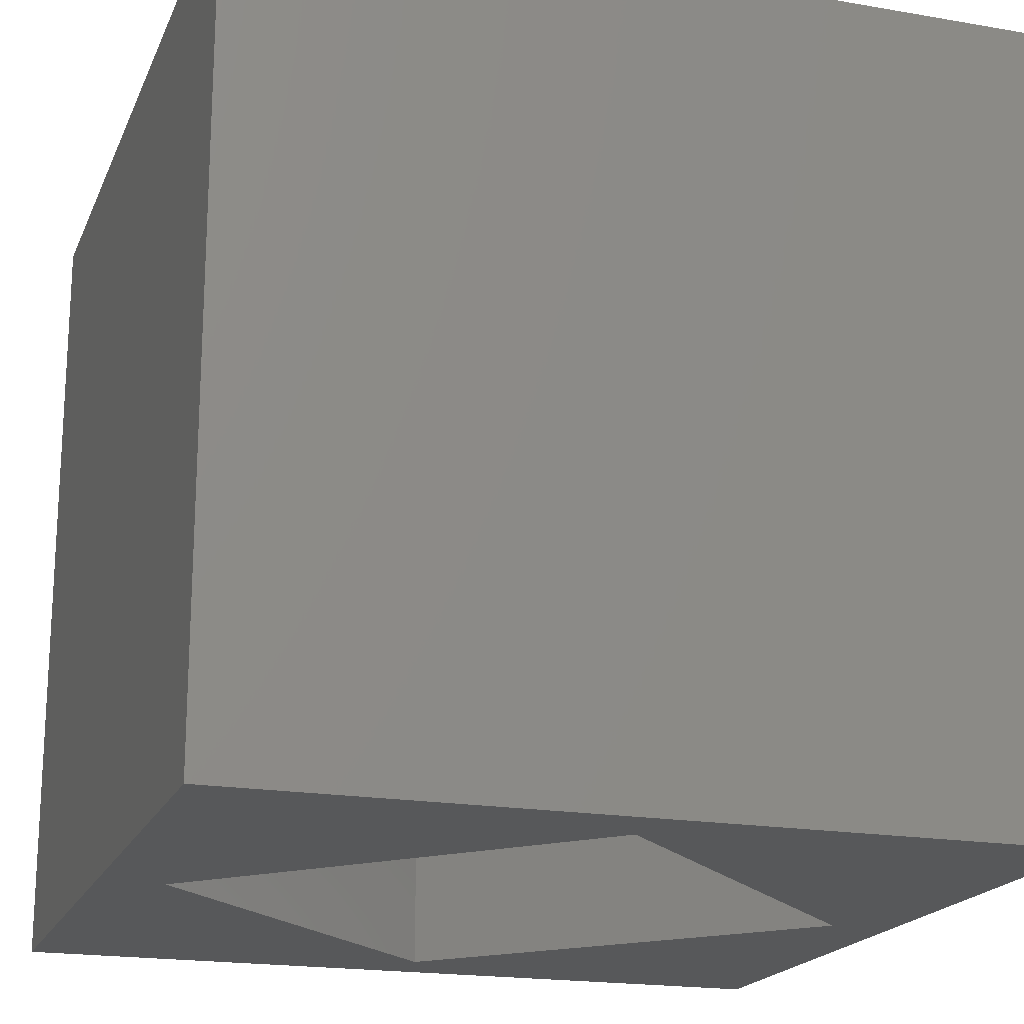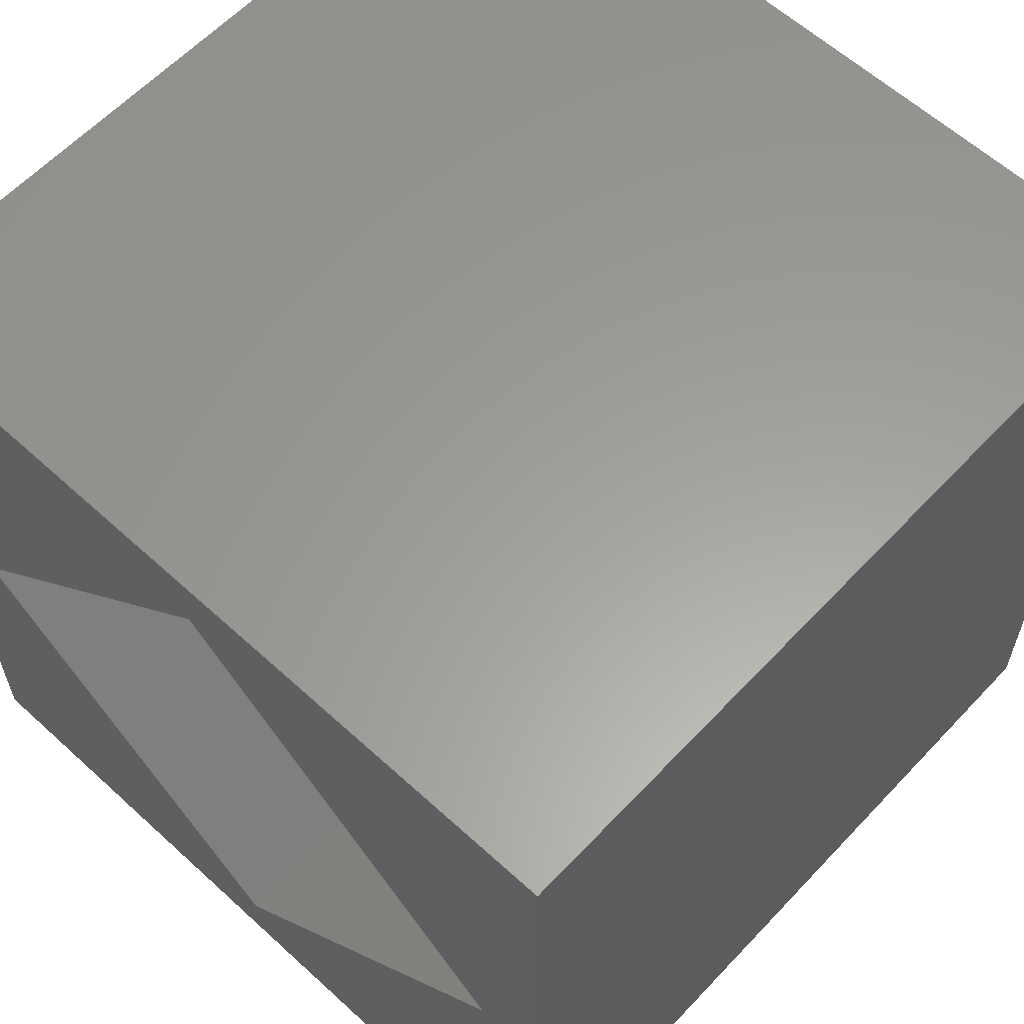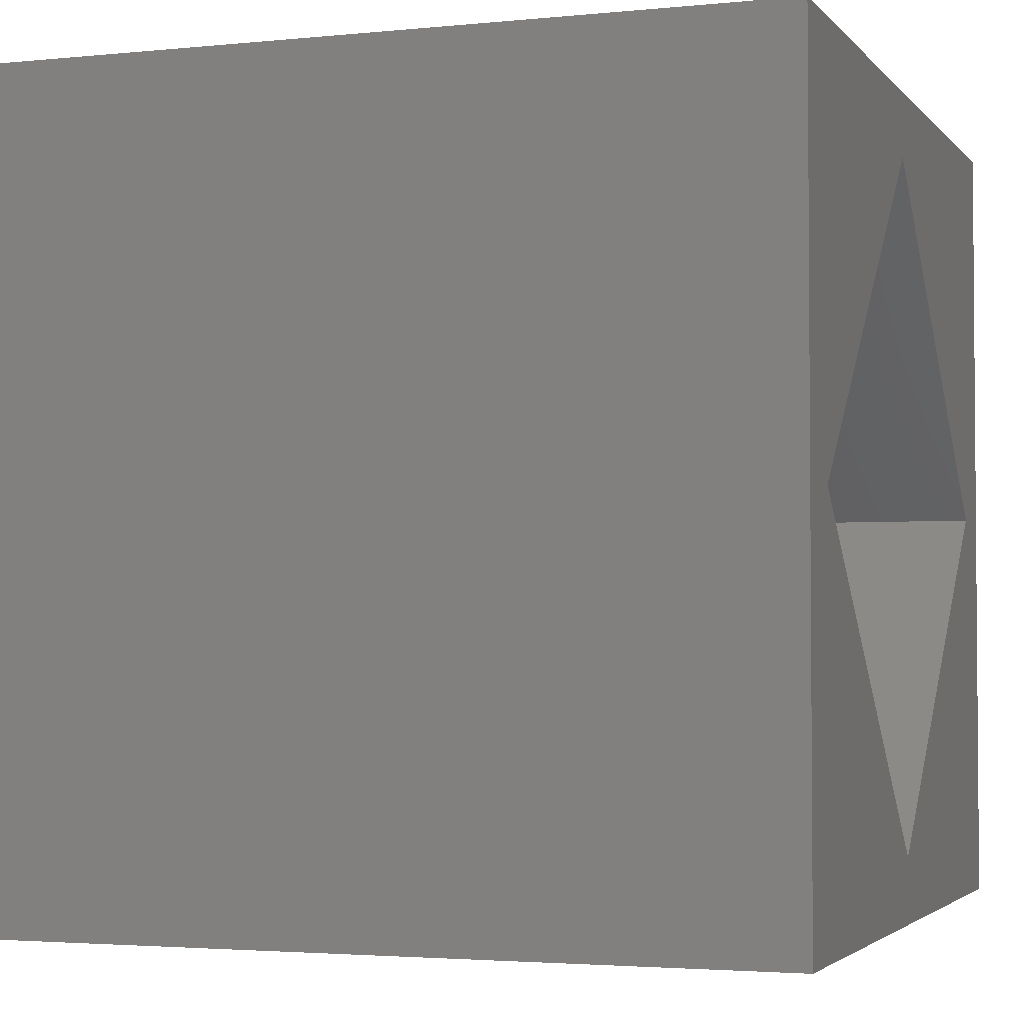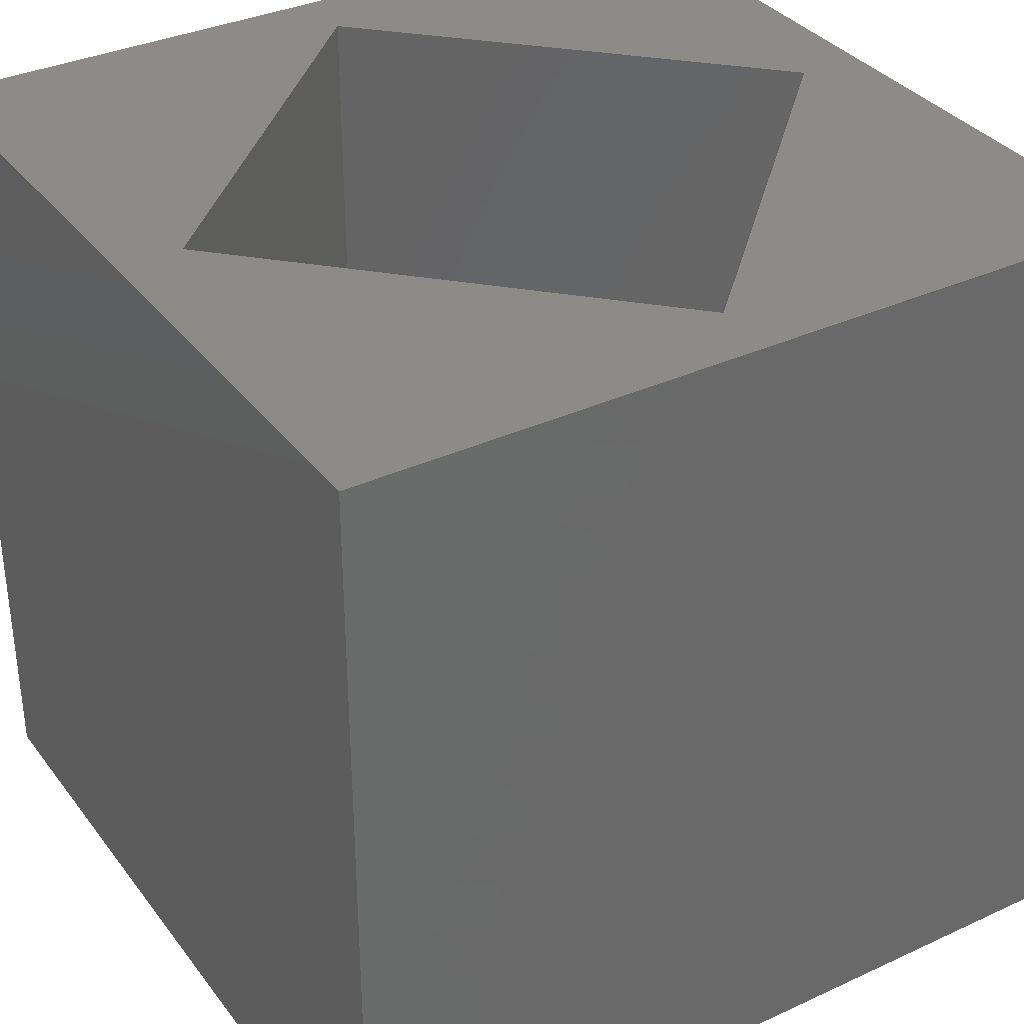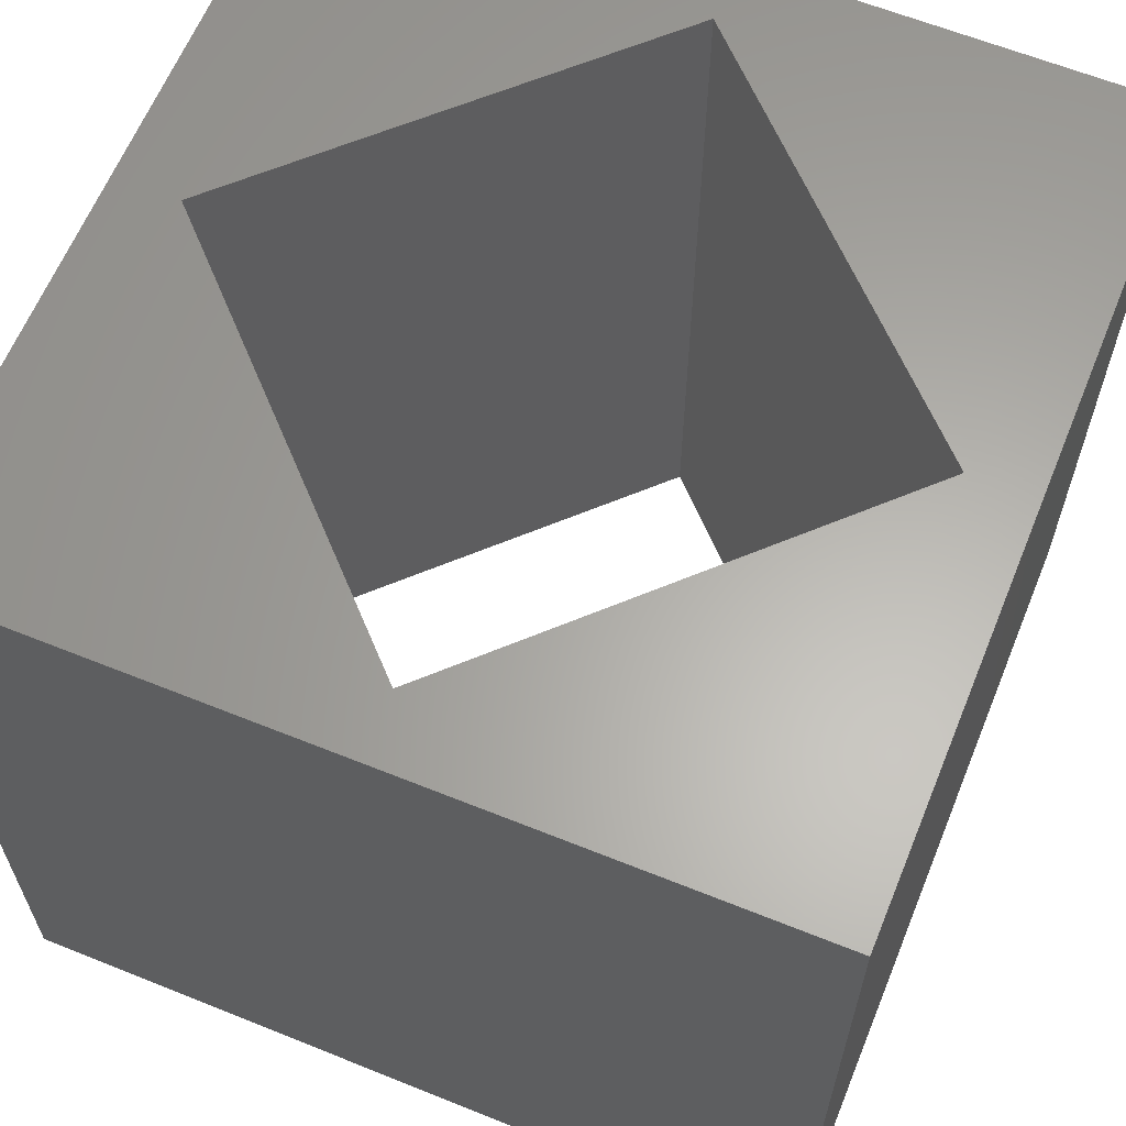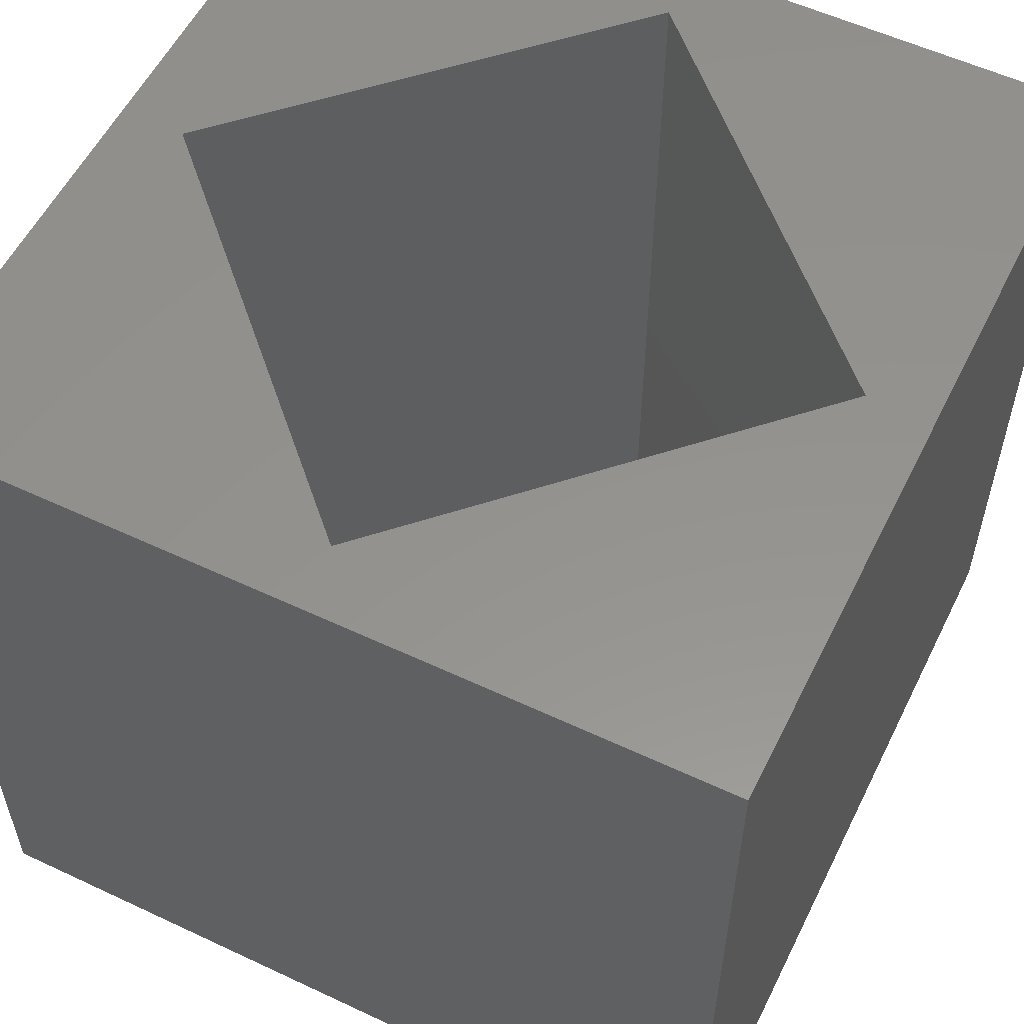
<metadata>
{"format":"stl","ext":"stl","renderer":"f3d","projection":"perspective","resolution":1024,"background":"white","views":[{"elev":-19.2,"azim":-108.1,"up":"+Y"},{"elev":60.7,"azim":-137.0,"up":"+Z"},{"elev":-2.9,"azim":-70.5,"up":"+Z"},{"elev":34.7,"azim":-31.7,"up":"+Y"},{"elev":62.8,"azim":-67.8,"up":"+Y"},{"elev":56.2,"azim":26.2,"up":"+Y"}]}
</metadata>
<code>
# stl→obj: 16 verts, 32 faces
v 2 0 12.5
v 2 25 12.5
v 12.5 0 23
v 12.5 25 23
v 12.5 0 2
v 12.5 25 2
v 23 0 12.5
v 23 25 12.5
v 3.469e-15 0 25
v 25 0 25
v 25 0 3.469e-15
v 6.939e-15 0 0
v 25 25 3.469e-15
v 25 25 25
v 3.469e-15 25 25
v 6.939e-15 25 0
f 1 2 3
f 2 4 3
f 5 6 1
f 6 2 1
f 7 8 5
f 8 6 5
f 9 3 10
f 3 7 10
f 10 7 11
f 7 5 11
f 11 5 12
f 5 1 12
f 12 1 9
f 1 3 9
f 13 14 11
f 14 10 11
f 15 16 9
f 16 12 9
f 3 4 7
f 4 8 7
f 16 13 12
f 13 11 12
f 13 8 14
f 8 4 14
f 14 4 15
f 4 2 15
f 15 2 16
f 2 6 16
f 16 6 13
f 6 8 13
f 14 15 10
f 15 9 10

</code>
